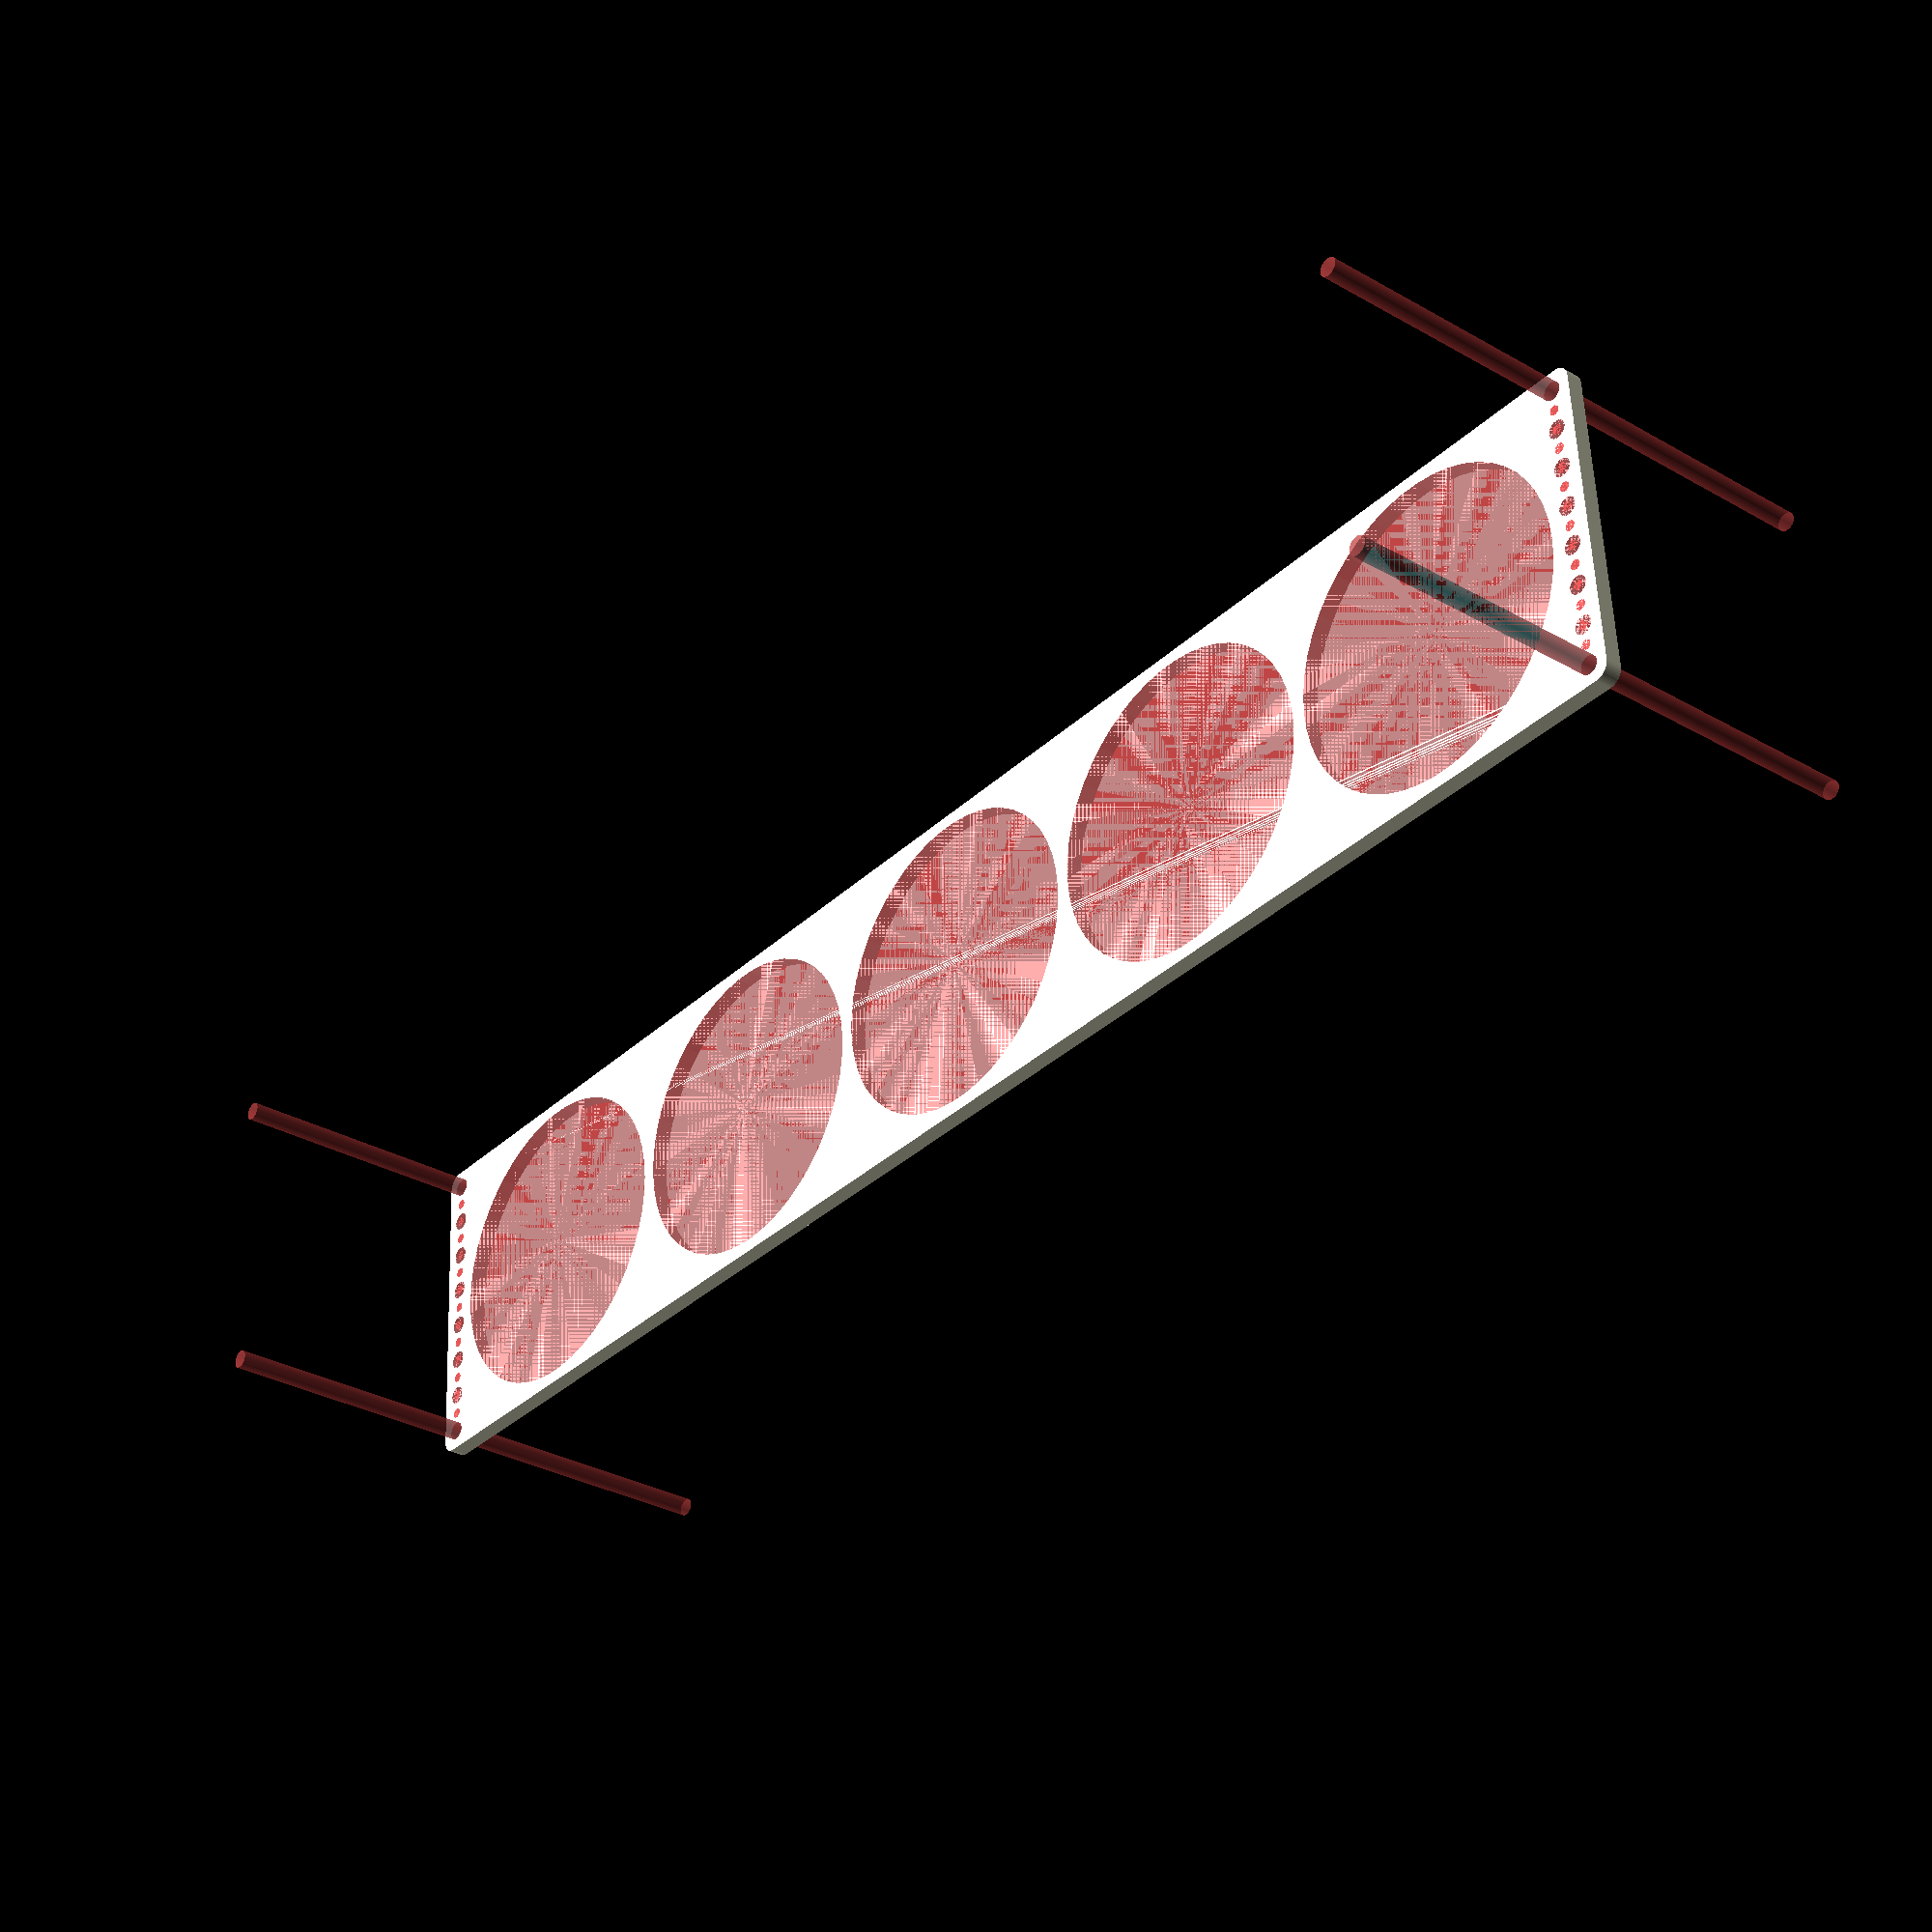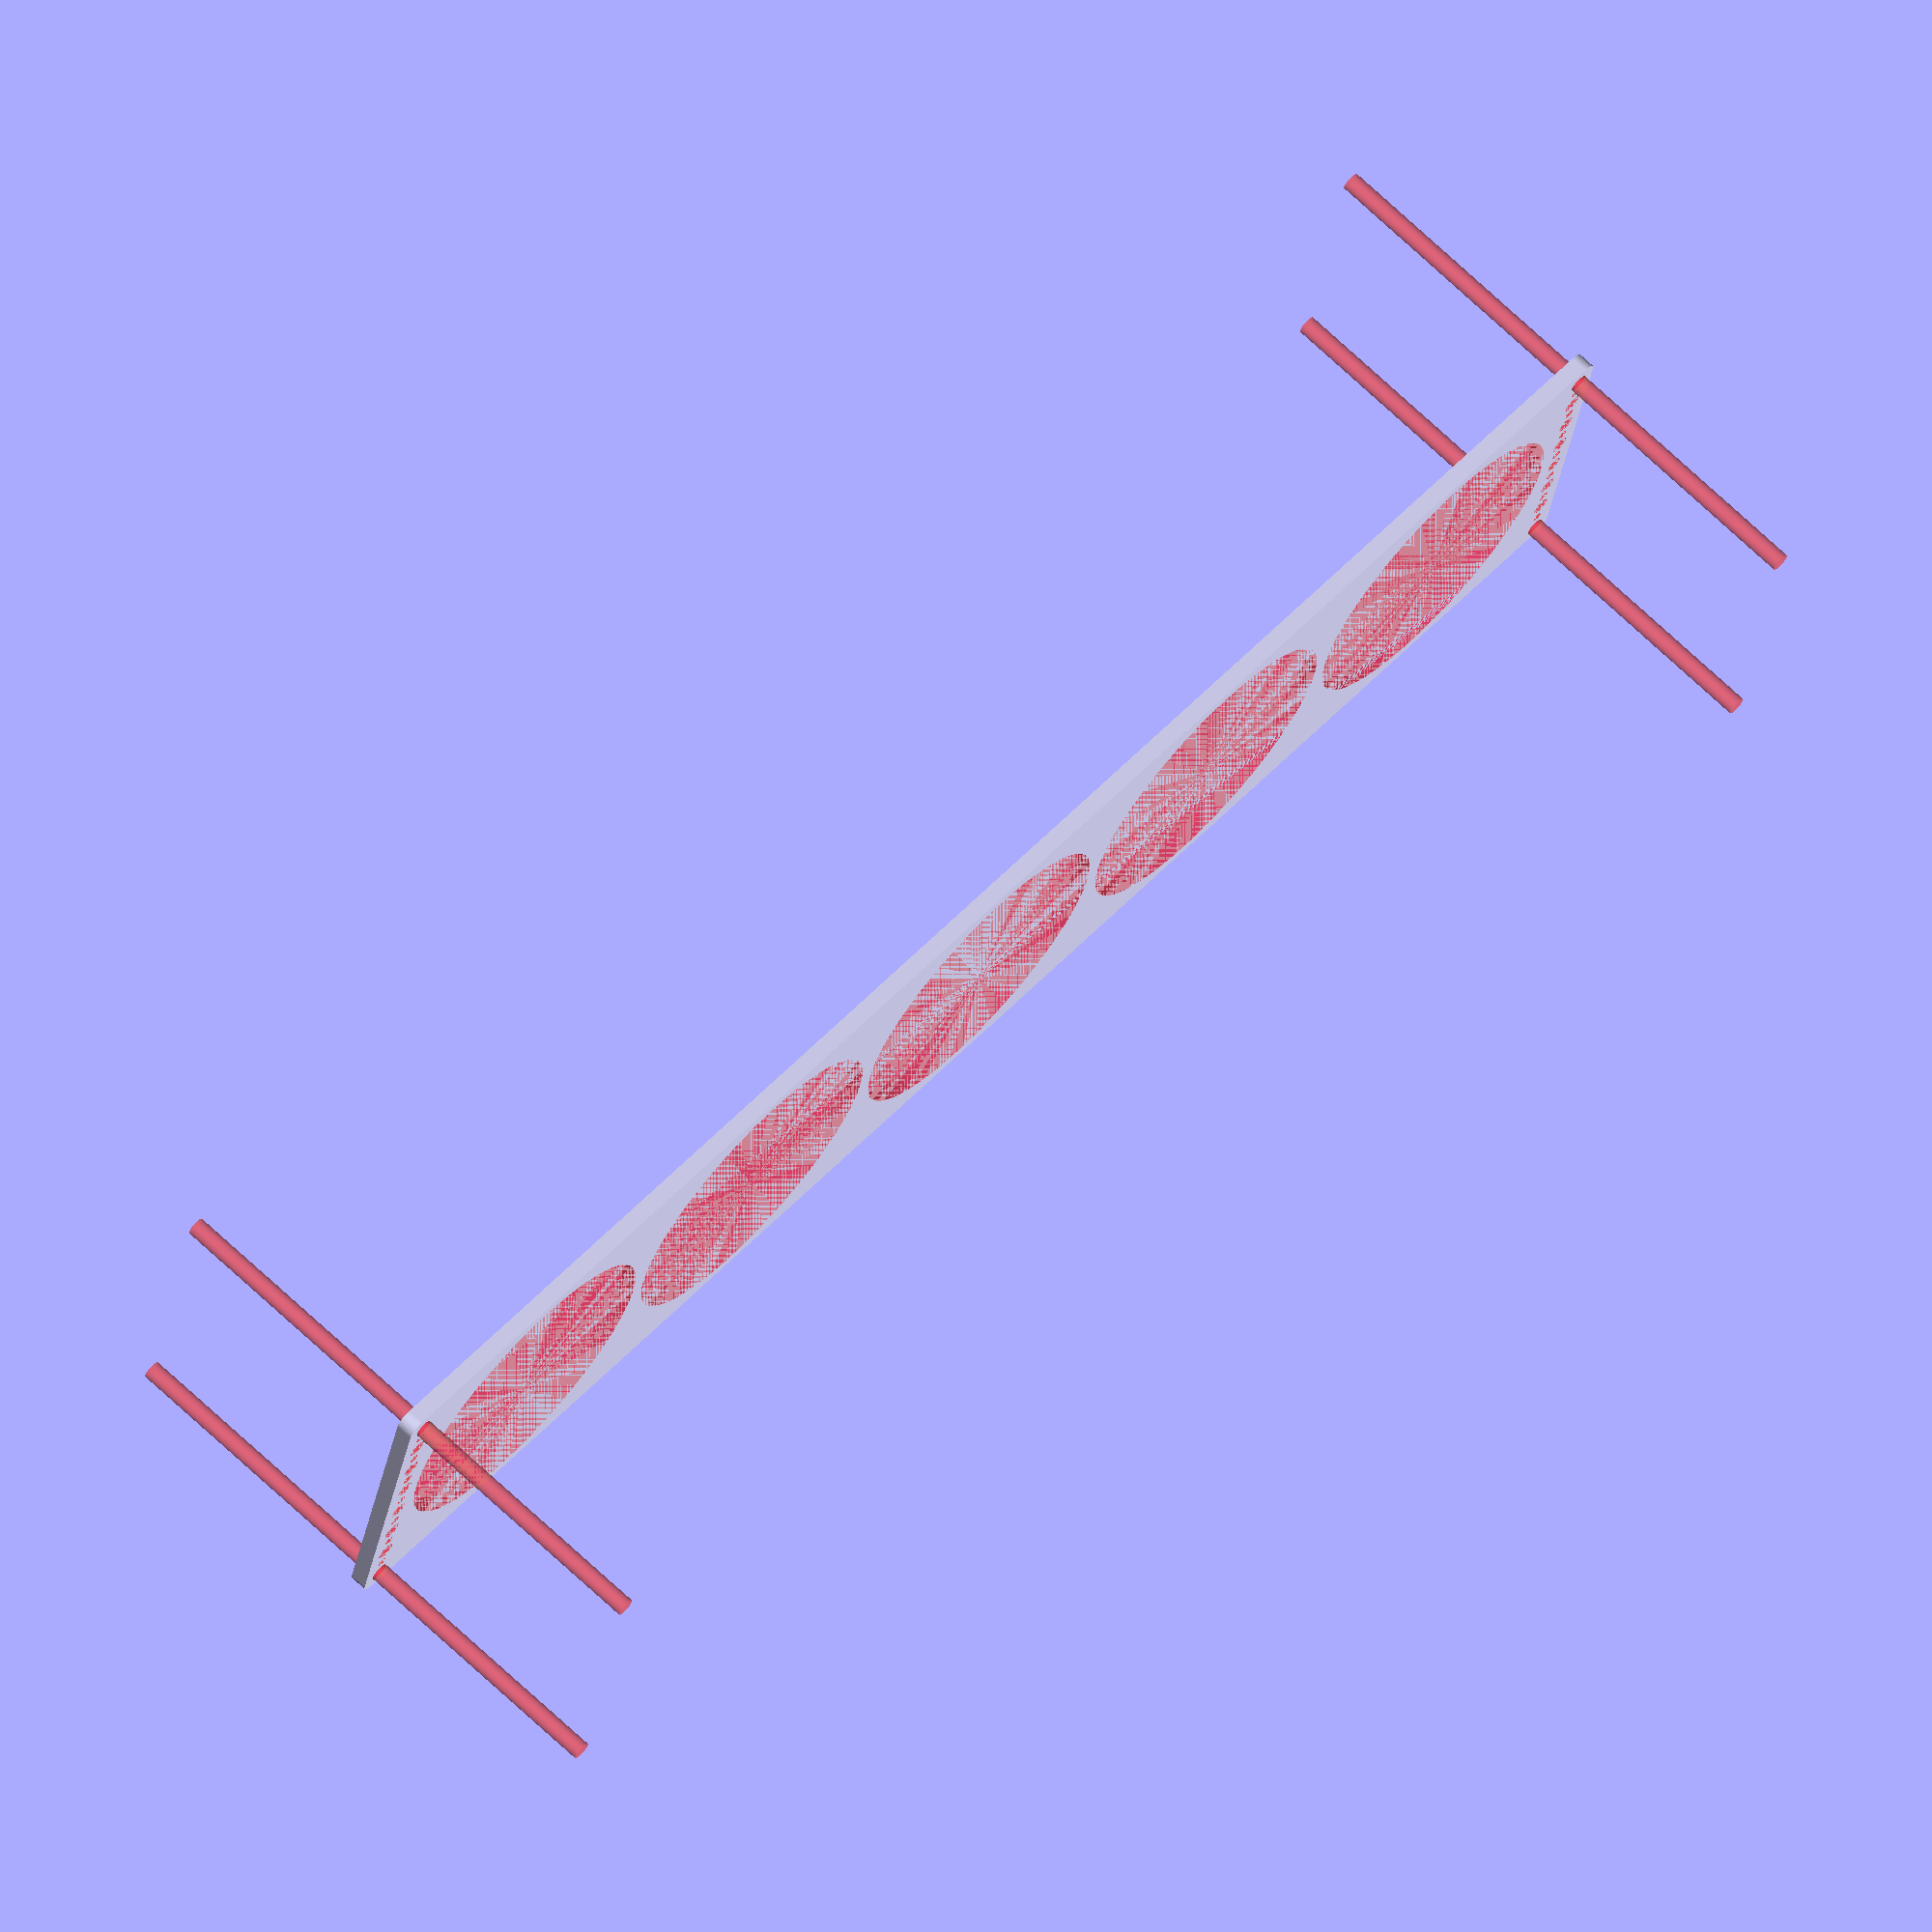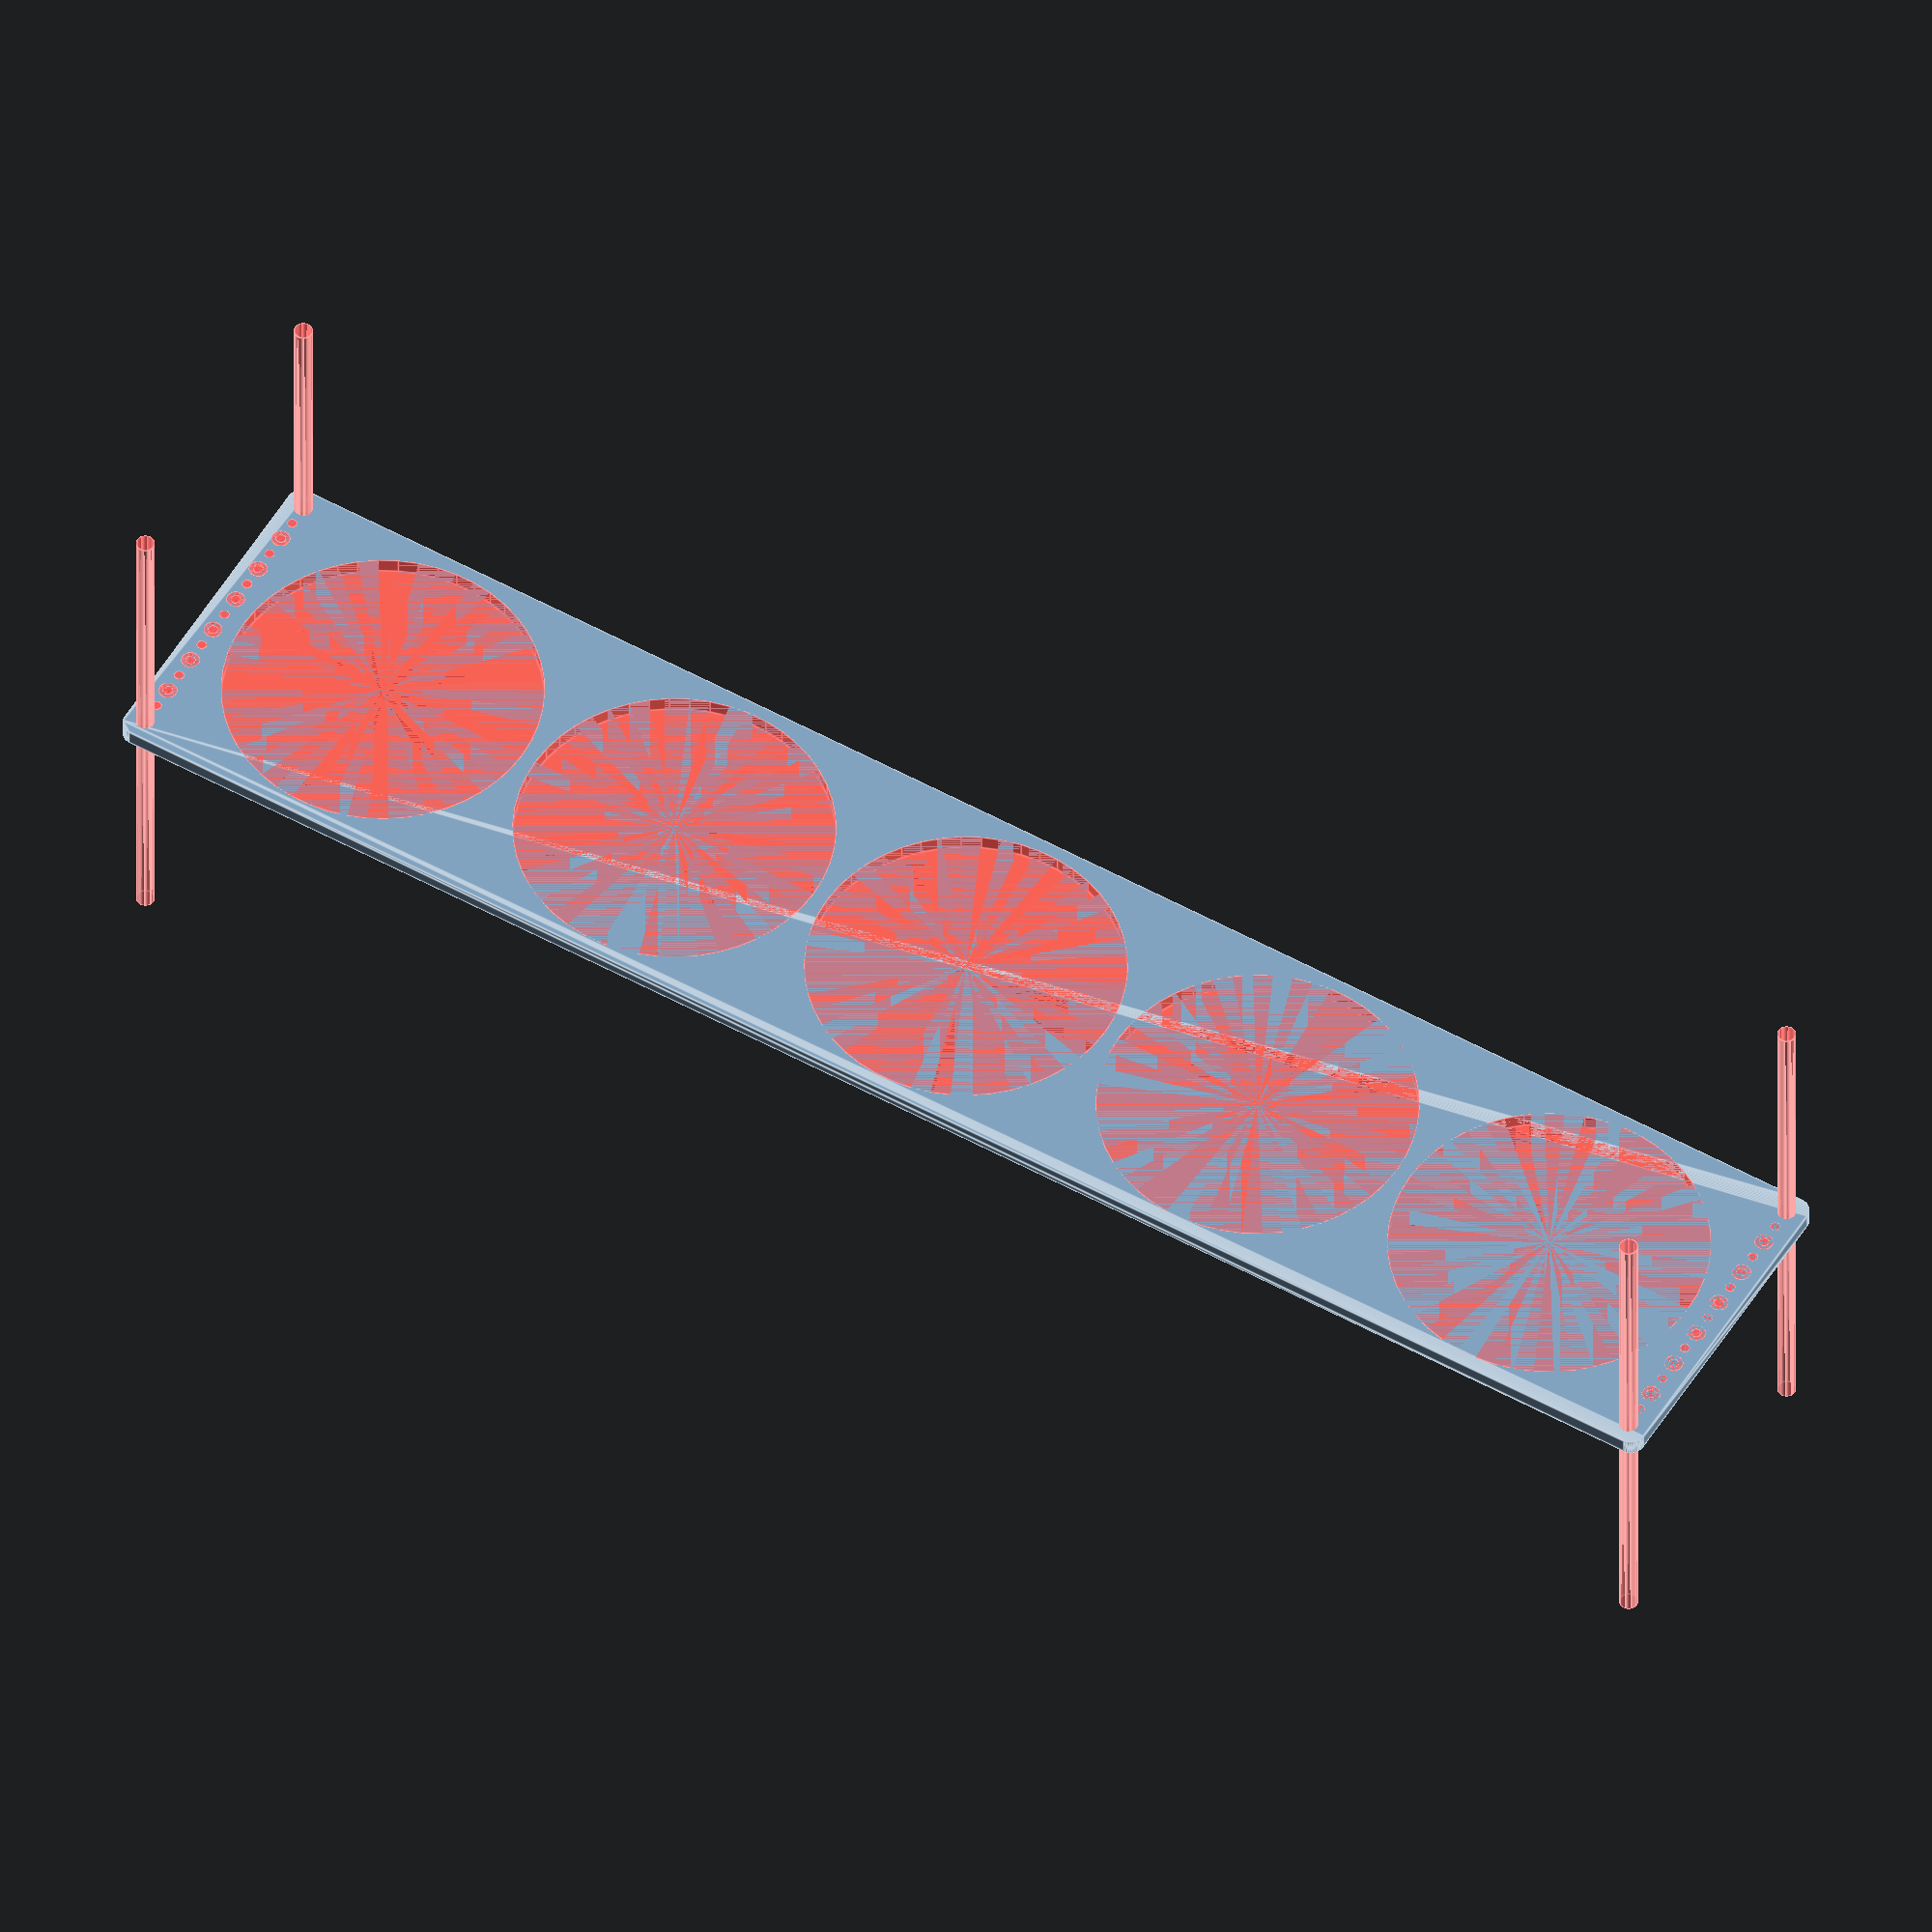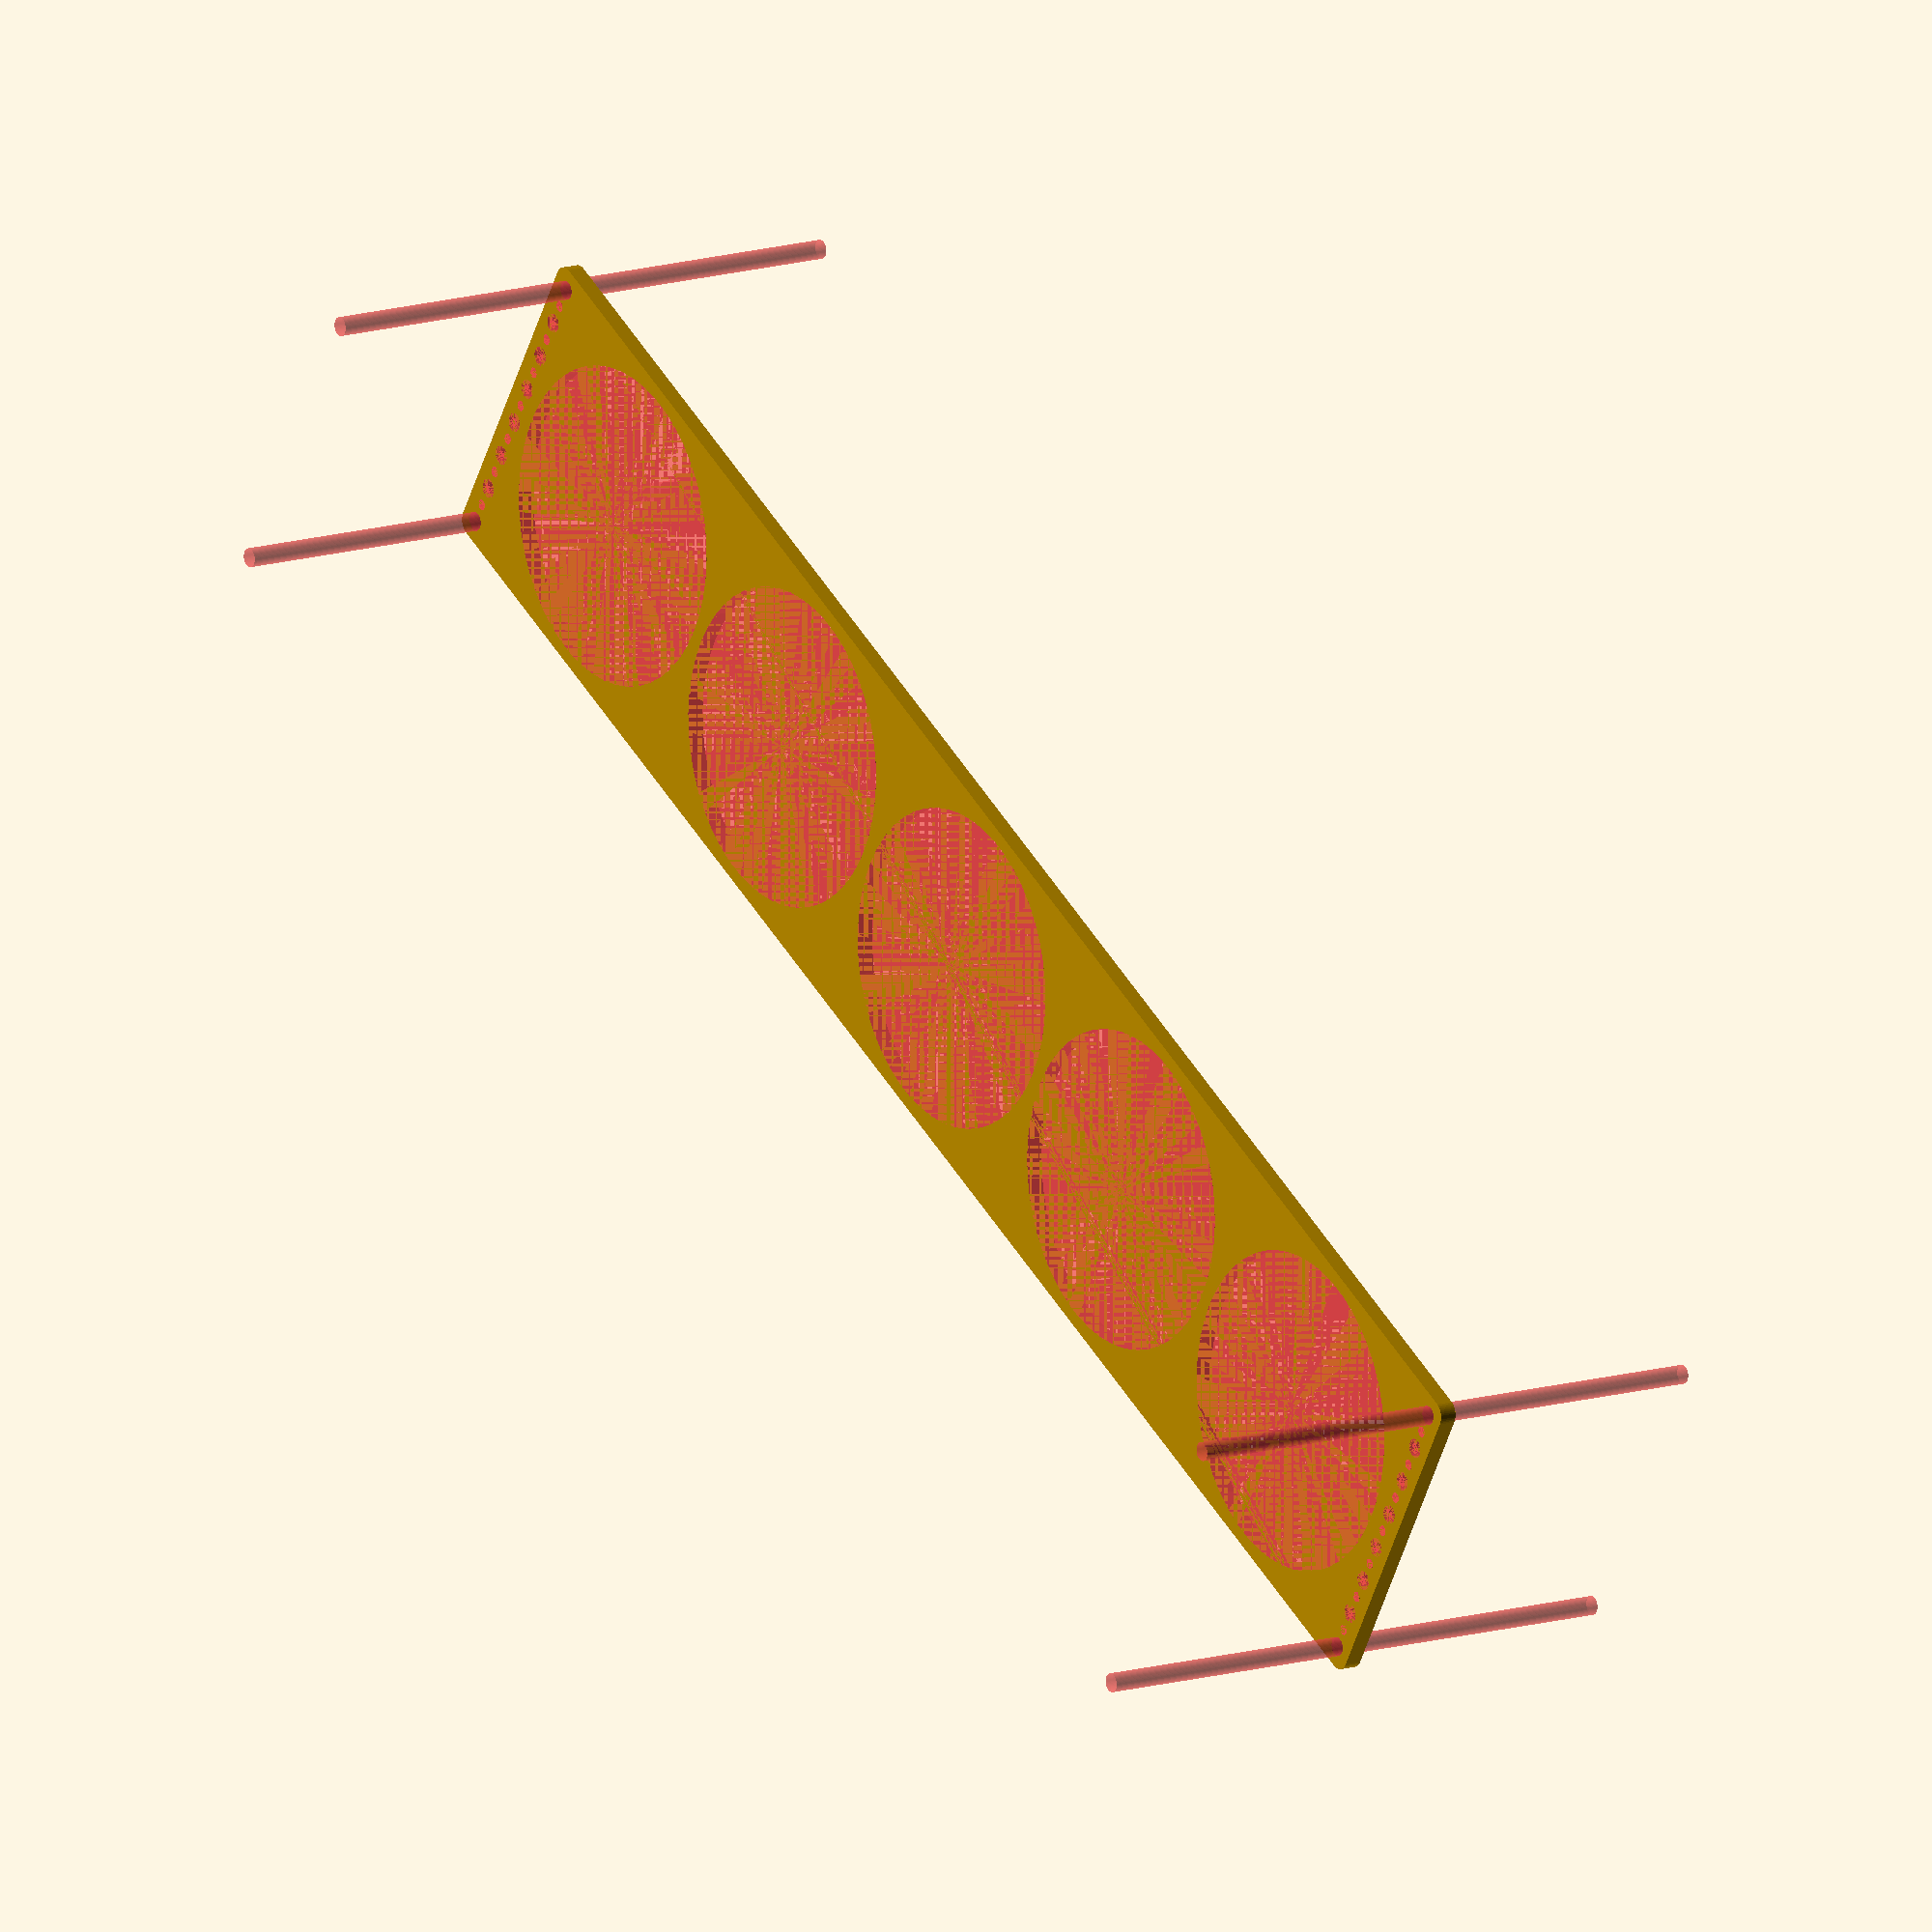
<openscad>
$fn = 50;


difference() {
	union() {
		hull() {
			translate(v = [-294.5000000000, 54.5000000000, 0]) {
				cylinder(h = 6, r = 5);
			}
			translate(v = [294.5000000000, 54.5000000000, 0]) {
				cylinder(h = 6, r = 5);
			}
			translate(v = [-294.5000000000, -54.5000000000, 0]) {
				cylinder(h = 6, r = 5);
			}
			translate(v = [294.5000000000, -54.5000000000, 0]) {
				cylinder(h = 6, r = 5);
			}
		}
	}
	union() {
		#translate(v = [-292.5000000000, -52.5000000000, 0]) {
			cylinder(h = 6, r = 3.2500000000);
		}
		#translate(v = [-292.5000000000, -37.5000000000, 0]) {
			cylinder(h = 6, r = 3.2500000000);
		}
		#translate(v = [-292.5000000000, -22.5000000000, 0]) {
			cylinder(h = 6, r = 3.2500000000);
		}
		#translate(v = [-292.5000000000, -7.5000000000, 0]) {
			cylinder(h = 6, r = 3.2500000000);
		}
		#translate(v = [-292.5000000000, 7.5000000000, 0]) {
			cylinder(h = 6, r = 3.2500000000);
		}
		#translate(v = [-292.5000000000, 22.5000000000, 0]) {
			cylinder(h = 6, r = 3.2500000000);
		}
		#translate(v = [-292.5000000000, 37.5000000000, 0]) {
			cylinder(h = 6, r = 3.2500000000);
		}
		#translate(v = [-292.5000000000, 52.5000000000, 0]) {
			cylinder(h = 6, r = 3.2500000000);
		}
		#translate(v = [292.5000000000, -52.5000000000, 0]) {
			cylinder(h = 6, r = 3.2500000000);
		}
		#translate(v = [292.5000000000, -37.5000000000, 0]) {
			cylinder(h = 6, r = 3.2500000000);
		}
		#translate(v = [292.5000000000, -22.5000000000, 0]) {
			cylinder(h = 6, r = 3.2500000000);
		}
		#translate(v = [292.5000000000, -7.5000000000, 0]) {
			cylinder(h = 6, r = 3.2500000000);
		}
		#translate(v = [292.5000000000, 7.5000000000, 0]) {
			cylinder(h = 6, r = 3.2500000000);
		}
		#translate(v = [292.5000000000, 22.5000000000, 0]) {
			cylinder(h = 6, r = 3.2500000000);
		}
		#translate(v = [292.5000000000, 37.5000000000, 0]) {
			cylinder(h = 6, r = 3.2500000000);
		}
		#translate(v = [292.5000000000, 52.5000000000, 0]) {
			cylinder(h = 6, r = 3.2500000000);
		}
		#translate(v = [-292.5000000000, -52.5000000000, -100.0000000000]) {
			cylinder(h = 200, r = 3.2500000000);
		}
		#translate(v = [-292.5000000000, 52.5000000000, -100.0000000000]) {
			cylinder(h = 200, r = 3.2500000000);
		}
		#translate(v = [292.5000000000, -52.5000000000, -100.0000000000]) {
			cylinder(h = 200, r = 3.2500000000);
		}
		#translate(v = [292.5000000000, 52.5000000000, -100.0000000000]) {
			cylinder(h = 200, r = 3.2500000000);
		}
		#translate(v = [-292.5000000000, -52.5000000000, 0]) {
			cylinder(h = 6, r = 1.8000000000);
		}
		#translate(v = [-292.5000000000, -45.0000000000, 0]) {
			cylinder(h = 6, r = 1.8000000000);
		}
		#translate(v = [-292.5000000000, -37.5000000000, 0]) {
			cylinder(h = 6, r = 1.8000000000);
		}
		#translate(v = [-292.5000000000, -30.0000000000, 0]) {
			cylinder(h = 6, r = 1.8000000000);
		}
		#translate(v = [-292.5000000000, -22.5000000000, 0]) {
			cylinder(h = 6, r = 1.8000000000);
		}
		#translate(v = [-292.5000000000, -15.0000000000, 0]) {
			cylinder(h = 6, r = 1.8000000000);
		}
		#translate(v = [-292.5000000000, -7.5000000000, 0]) {
			cylinder(h = 6, r = 1.8000000000);
		}
		#translate(v = [-292.5000000000, 0.0000000000, 0]) {
			cylinder(h = 6, r = 1.8000000000);
		}
		#translate(v = [-292.5000000000, 7.5000000000, 0]) {
			cylinder(h = 6, r = 1.8000000000);
		}
		#translate(v = [-292.5000000000, 15.0000000000, 0]) {
			cylinder(h = 6, r = 1.8000000000);
		}
		#translate(v = [-292.5000000000, 22.5000000000, 0]) {
			cylinder(h = 6, r = 1.8000000000);
		}
		#translate(v = [-292.5000000000, 30.0000000000, 0]) {
			cylinder(h = 6, r = 1.8000000000);
		}
		#translate(v = [-292.5000000000, 37.5000000000, 0]) {
			cylinder(h = 6, r = 1.8000000000);
		}
		#translate(v = [-292.5000000000, 45.0000000000, 0]) {
			cylinder(h = 6, r = 1.8000000000);
		}
		#translate(v = [-292.5000000000, 52.5000000000, 0]) {
			cylinder(h = 6, r = 1.8000000000);
		}
		#translate(v = [292.5000000000, -52.5000000000, 0]) {
			cylinder(h = 6, r = 1.8000000000);
		}
		#translate(v = [292.5000000000, -45.0000000000, 0]) {
			cylinder(h = 6, r = 1.8000000000);
		}
		#translate(v = [292.5000000000, -37.5000000000, 0]) {
			cylinder(h = 6, r = 1.8000000000);
		}
		#translate(v = [292.5000000000, -30.0000000000, 0]) {
			cylinder(h = 6, r = 1.8000000000);
		}
		#translate(v = [292.5000000000, -22.5000000000, 0]) {
			cylinder(h = 6, r = 1.8000000000);
		}
		#translate(v = [292.5000000000, -15.0000000000, 0]) {
			cylinder(h = 6, r = 1.8000000000);
		}
		#translate(v = [292.5000000000, -7.5000000000, 0]) {
			cylinder(h = 6, r = 1.8000000000);
		}
		#translate(v = [292.5000000000, 0.0000000000, 0]) {
			cylinder(h = 6, r = 1.8000000000);
		}
		#translate(v = [292.5000000000, 7.5000000000, 0]) {
			cylinder(h = 6, r = 1.8000000000);
		}
		#translate(v = [292.5000000000, 15.0000000000, 0]) {
			cylinder(h = 6, r = 1.8000000000);
		}
		#translate(v = [292.5000000000, 22.5000000000, 0]) {
			cylinder(h = 6, r = 1.8000000000);
		}
		#translate(v = [292.5000000000, 30.0000000000, 0]) {
			cylinder(h = 6, r = 1.8000000000);
		}
		#translate(v = [292.5000000000, 37.5000000000, 0]) {
			cylinder(h = 6, r = 1.8000000000);
		}
		#translate(v = [292.5000000000, 45.0000000000, 0]) {
			cylinder(h = 6, r = 1.8000000000);
		}
		#translate(v = [292.5000000000, 52.5000000000, 0]) {
			cylinder(h = 6, r = 1.8000000000);
		}
		#translate(v = [-292.5000000000, -52.5000000000, 0]) {
			cylinder(h = 6, r = 1.8000000000);
		}
		#translate(v = [-292.5000000000, -45.0000000000, 0]) {
			cylinder(h = 6, r = 1.8000000000);
		}
		#translate(v = [-292.5000000000, -37.5000000000, 0]) {
			cylinder(h = 6, r = 1.8000000000);
		}
		#translate(v = [-292.5000000000, -30.0000000000, 0]) {
			cylinder(h = 6, r = 1.8000000000);
		}
		#translate(v = [-292.5000000000, -22.5000000000, 0]) {
			cylinder(h = 6, r = 1.8000000000);
		}
		#translate(v = [-292.5000000000, -15.0000000000, 0]) {
			cylinder(h = 6, r = 1.8000000000);
		}
		#translate(v = [-292.5000000000, -7.5000000000, 0]) {
			cylinder(h = 6, r = 1.8000000000);
		}
		#translate(v = [-292.5000000000, 0.0000000000, 0]) {
			cylinder(h = 6, r = 1.8000000000);
		}
		#translate(v = [-292.5000000000, 7.5000000000, 0]) {
			cylinder(h = 6, r = 1.8000000000);
		}
		#translate(v = [-292.5000000000, 15.0000000000, 0]) {
			cylinder(h = 6, r = 1.8000000000);
		}
		#translate(v = [-292.5000000000, 22.5000000000, 0]) {
			cylinder(h = 6, r = 1.8000000000);
		}
		#translate(v = [-292.5000000000, 30.0000000000, 0]) {
			cylinder(h = 6, r = 1.8000000000);
		}
		#translate(v = [-292.5000000000, 37.5000000000, 0]) {
			cylinder(h = 6, r = 1.8000000000);
		}
		#translate(v = [-292.5000000000, 45.0000000000, 0]) {
			cylinder(h = 6, r = 1.8000000000);
		}
		#translate(v = [-292.5000000000, 52.5000000000, 0]) {
			cylinder(h = 6, r = 1.8000000000);
		}
		#translate(v = [292.5000000000, -52.5000000000, 0]) {
			cylinder(h = 6, r = 1.8000000000);
		}
		#translate(v = [292.5000000000, -45.0000000000, 0]) {
			cylinder(h = 6, r = 1.8000000000);
		}
		#translate(v = [292.5000000000, -37.5000000000, 0]) {
			cylinder(h = 6, r = 1.8000000000);
		}
		#translate(v = [292.5000000000, -30.0000000000, 0]) {
			cylinder(h = 6, r = 1.8000000000);
		}
		#translate(v = [292.5000000000, -22.5000000000, 0]) {
			cylinder(h = 6, r = 1.8000000000);
		}
		#translate(v = [292.5000000000, -15.0000000000, 0]) {
			cylinder(h = 6, r = 1.8000000000);
		}
		#translate(v = [292.5000000000, -7.5000000000, 0]) {
			cylinder(h = 6, r = 1.8000000000);
		}
		#translate(v = [292.5000000000, 0.0000000000, 0]) {
			cylinder(h = 6, r = 1.8000000000);
		}
		#translate(v = [292.5000000000, 7.5000000000, 0]) {
			cylinder(h = 6, r = 1.8000000000);
		}
		#translate(v = [292.5000000000, 15.0000000000, 0]) {
			cylinder(h = 6, r = 1.8000000000);
		}
		#translate(v = [292.5000000000, 22.5000000000, 0]) {
			cylinder(h = 6, r = 1.8000000000);
		}
		#translate(v = [292.5000000000, 30.0000000000, 0]) {
			cylinder(h = 6, r = 1.8000000000);
		}
		#translate(v = [292.5000000000, 37.5000000000, 0]) {
			cylinder(h = 6, r = 1.8000000000);
		}
		#translate(v = [292.5000000000, 45.0000000000, 0]) {
			cylinder(h = 6, r = 1.8000000000);
		}
		#translate(v = [292.5000000000, 52.5000000000, 0]) {
			cylinder(h = 6, r = 1.8000000000);
		}
		#translate(v = [-292.5000000000, -52.5000000000, 0]) {
			cylinder(h = 6, r = 1.8000000000);
		}
		#translate(v = [-292.5000000000, -45.0000000000, 0]) {
			cylinder(h = 6, r = 1.8000000000);
		}
		#translate(v = [-292.5000000000, -37.5000000000, 0]) {
			cylinder(h = 6, r = 1.8000000000);
		}
		#translate(v = [-292.5000000000, -30.0000000000, 0]) {
			cylinder(h = 6, r = 1.8000000000);
		}
		#translate(v = [-292.5000000000, -22.5000000000, 0]) {
			cylinder(h = 6, r = 1.8000000000);
		}
		#translate(v = [-292.5000000000, -15.0000000000, 0]) {
			cylinder(h = 6, r = 1.8000000000);
		}
		#translate(v = [-292.5000000000, -7.5000000000, 0]) {
			cylinder(h = 6, r = 1.8000000000);
		}
		#translate(v = [-292.5000000000, 0.0000000000, 0]) {
			cylinder(h = 6, r = 1.8000000000);
		}
		#translate(v = [-292.5000000000, 7.5000000000, 0]) {
			cylinder(h = 6, r = 1.8000000000);
		}
		#translate(v = [-292.5000000000, 15.0000000000, 0]) {
			cylinder(h = 6, r = 1.8000000000);
		}
		#translate(v = [-292.5000000000, 22.5000000000, 0]) {
			cylinder(h = 6, r = 1.8000000000);
		}
		#translate(v = [-292.5000000000, 30.0000000000, 0]) {
			cylinder(h = 6, r = 1.8000000000);
		}
		#translate(v = [-292.5000000000, 37.5000000000, 0]) {
			cylinder(h = 6, r = 1.8000000000);
		}
		#translate(v = [-292.5000000000, 45.0000000000, 0]) {
			cylinder(h = 6, r = 1.8000000000);
		}
		#translate(v = [-292.5000000000, 52.5000000000, 0]) {
			cylinder(h = 6, r = 1.8000000000);
		}
		#translate(v = [292.5000000000, -52.5000000000, 0]) {
			cylinder(h = 6, r = 1.8000000000);
		}
		#translate(v = [292.5000000000, -45.0000000000, 0]) {
			cylinder(h = 6, r = 1.8000000000);
		}
		#translate(v = [292.5000000000, -37.5000000000, 0]) {
			cylinder(h = 6, r = 1.8000000000);
		}
		#translate(v = [292.5000000000, -30.0000000000, 0]) {
			cylinder(h = 6, r = 1.8000000000);
		}
		#translate(v = [292.5000000000, -22.5000000000, 0]) {
			cylinder(h = 6, r = 1.8000000000);
		}
		#translate(v = [292.5000000000, -15.0000000000, 0]) {
			cylinder(h = 6, r = 1.8000000000);
		}
		#translate(v = [292.5000000000, -7.5000000000, 0]) {
			cylinder(h = 6, r = 1.8000000000);
		}
		#translate(v = [292.5000000000, 0.0000000000, 0]) {
			cylinder(h = 6, r = 1.8000000000);
		}
		#translate(v = [292.5000000000, 7.5000000000, 0]) {
			cylinder(h = 6, r = 1.8000000000);
		}
		#translate(v = [292.5000000000, 15.0000000000, 0]) {
			cylinder(h = 6, r = 1.8000000000);
		}
		#translate(v = [292.5000000000, 22.5000000000, 0]) {
			cylinder(h = 6, r = 1.8000000000);
		}
		#translate(v = [292.5000000000, 30.0000000000, 0]) {
			cylinder(h = 6, r = 1.8000000000);
		}
		#translate(v = [292.5000000000, 37.5000000000, 0]) {
			cylinder(h = 6, r = 1.8000000000);
		}
		#translate(v = [292.5000000000, 45.0000000000, 0]) {
			cylinder(h = 6, r = 1.8000000000);
		}
		#translate(v = [292.5000000000, 52.5000000000, 0]) {
			cylinder(h = 6, r = 1.8000000000);
		}
		#translate(v = [-230.0000000000, 0, 0]) {
			cylinder(h = 6, r = 55.0000000000);
		}
		#translate(v = [-115.0000000000, 0, 0]) {
			cylinder(h = 6, r = 55.0000000000);
		}
		#cylinder(h = 6, r = 55.0000000000);
		#translate(v = [115.0000000000, 0, 0]) {
			cylinder(h = 6, r = 55.0000000000);
		}
		#translate(v = [230.0000000000, 0, 0]) {
			cylinder(h = 6, r = 55.0000000000);
		}
	}
}
</openscad>
<views>
elev=30.9 azim=176.6 roll=50.4 proj=p view=wireframe
elev=109.1 azim=12.0 roll=226.8 proj=o view=wireframe
elev=37.0 azim=329.3 roll=180.0 proj=o view=edges
elev=166.9 azim=30.4 roll=125.4 proj=o view=solid
</views>
